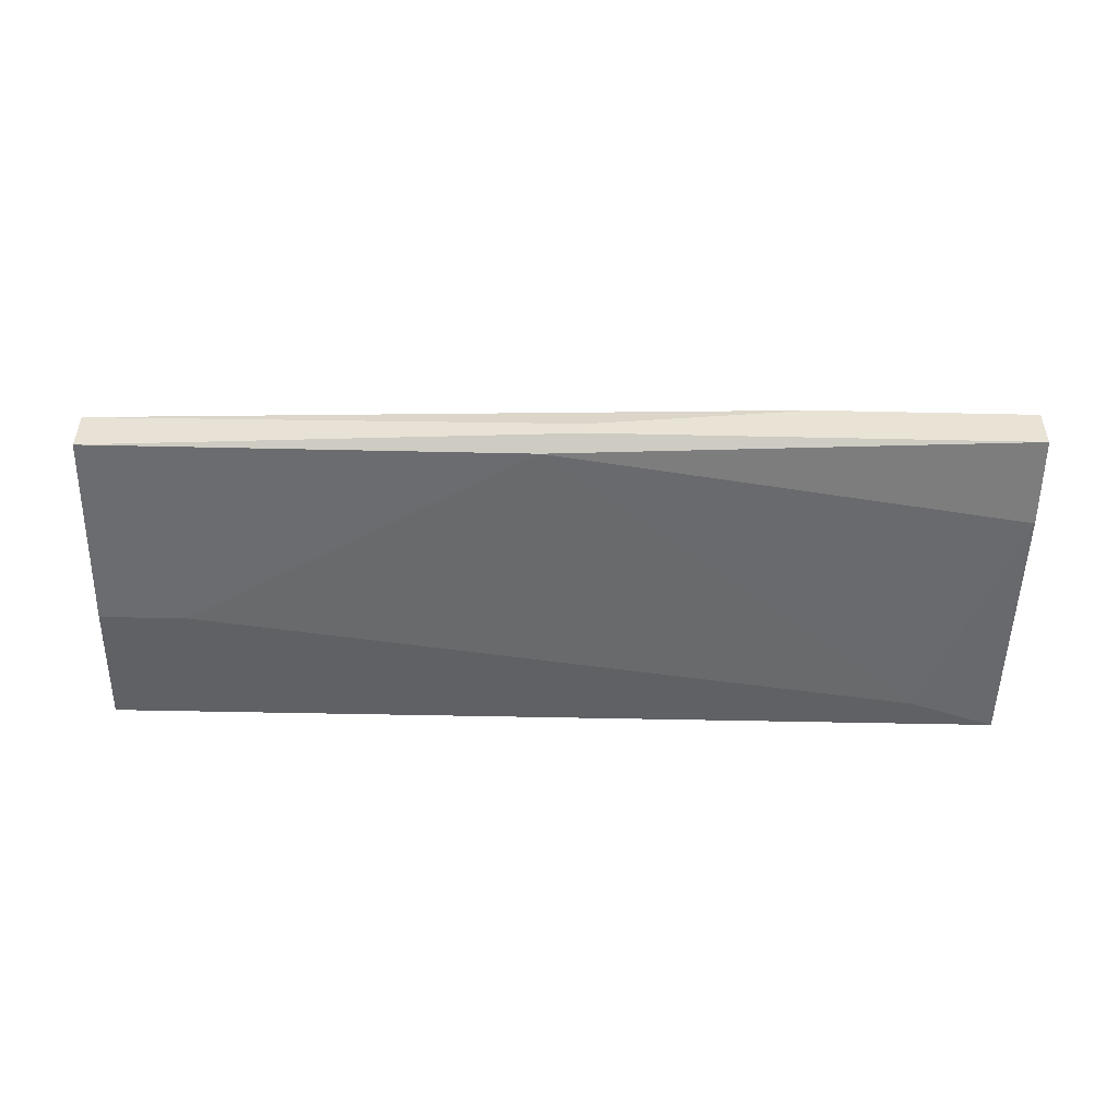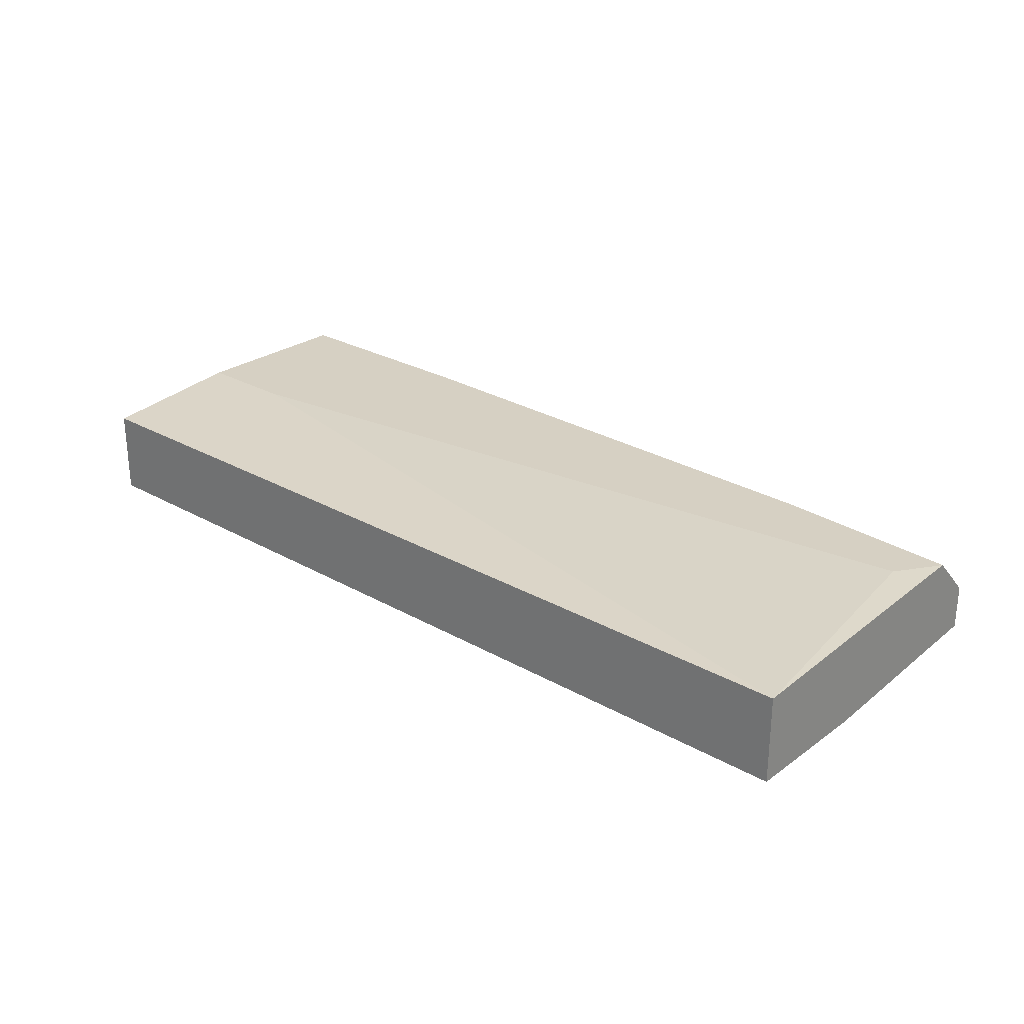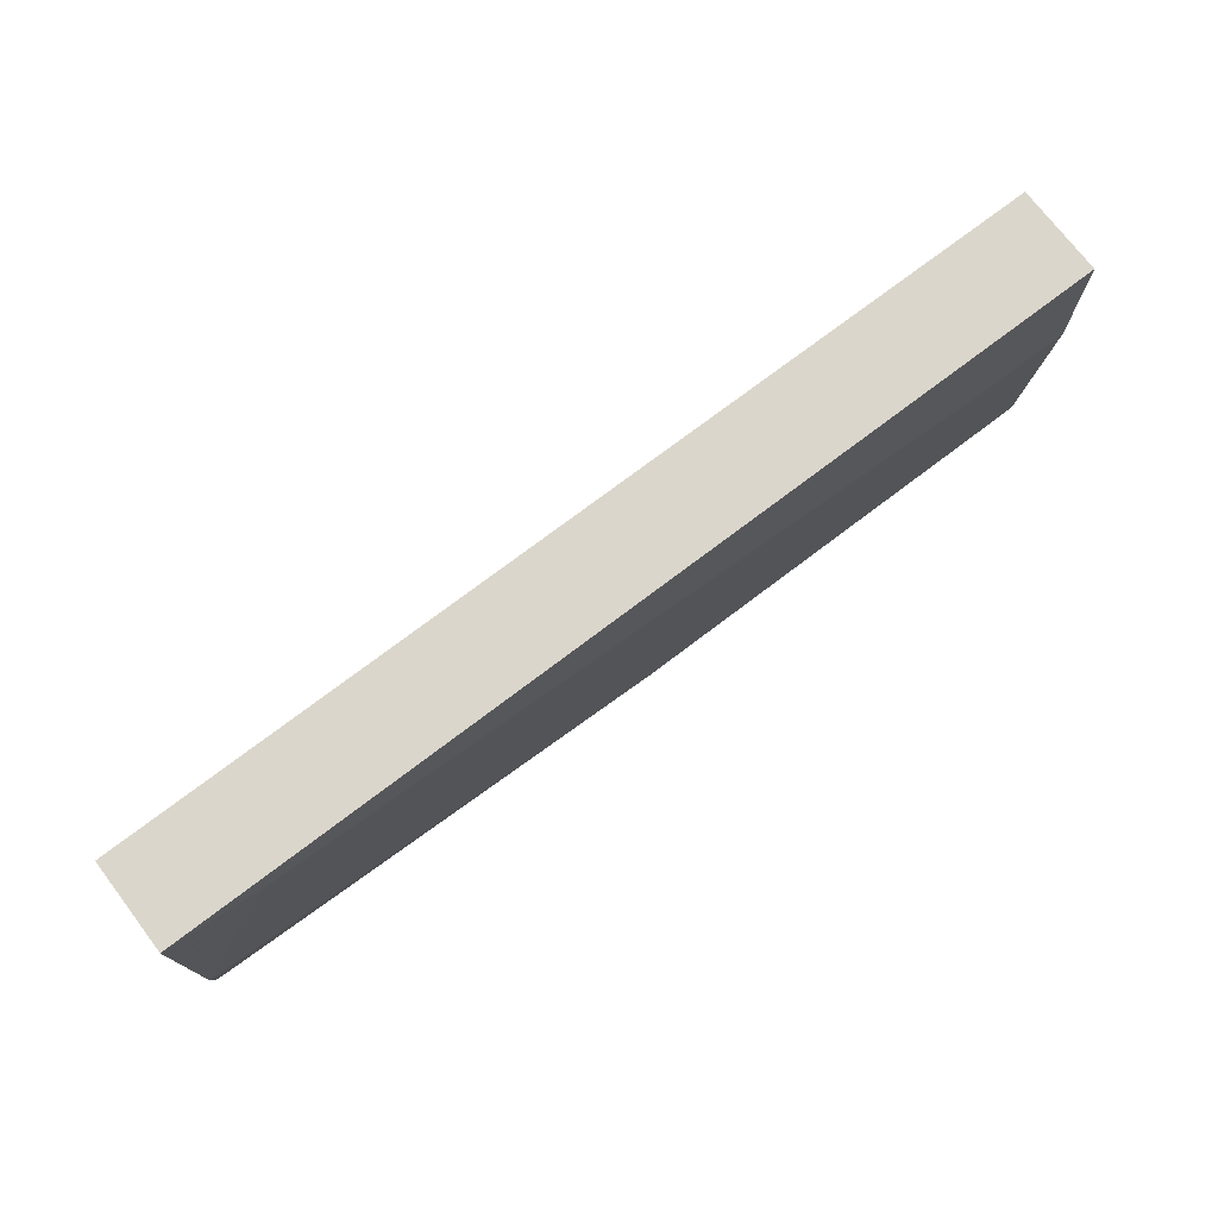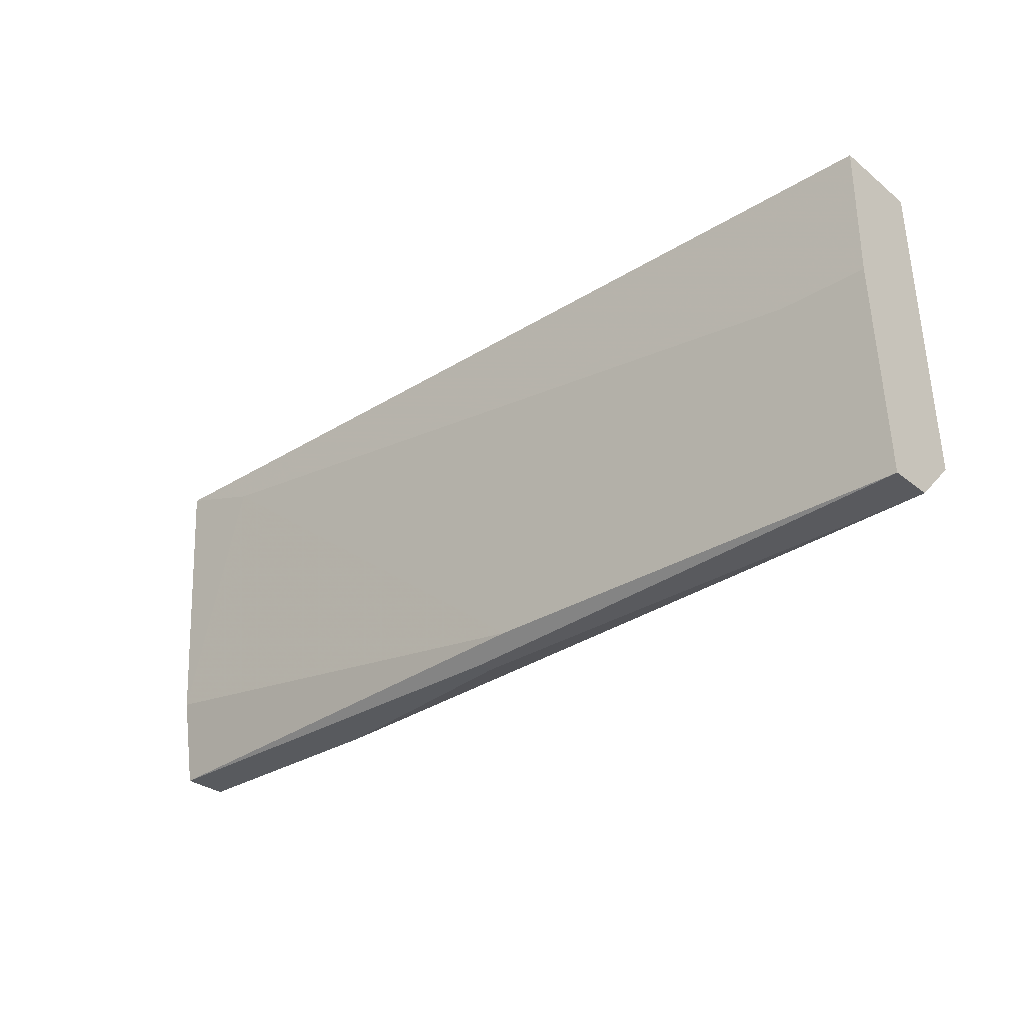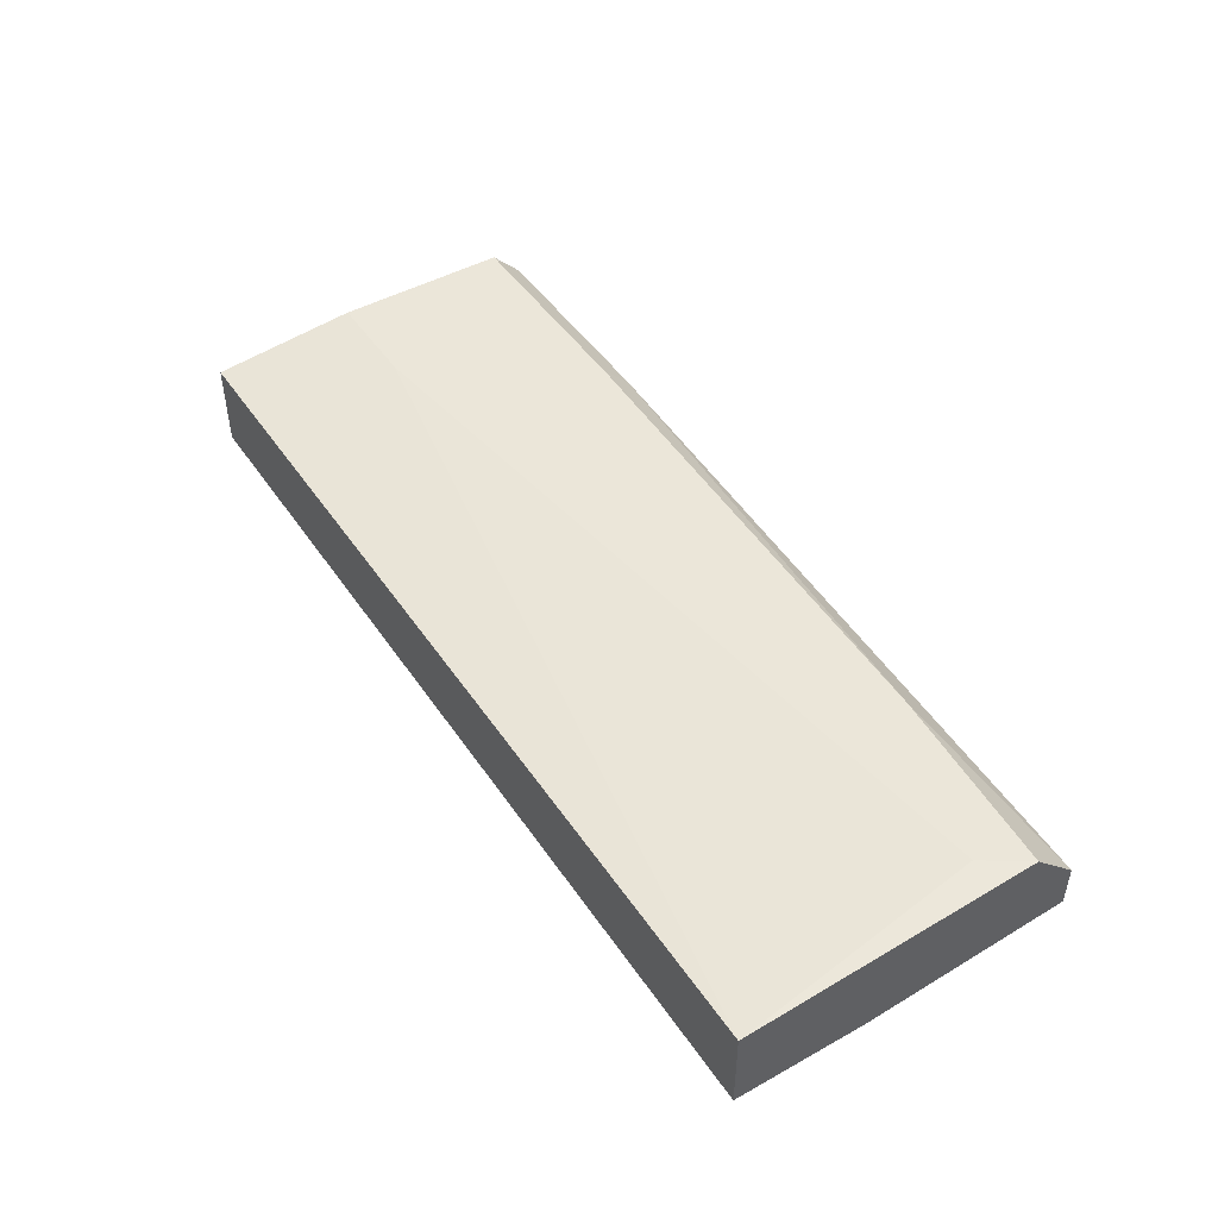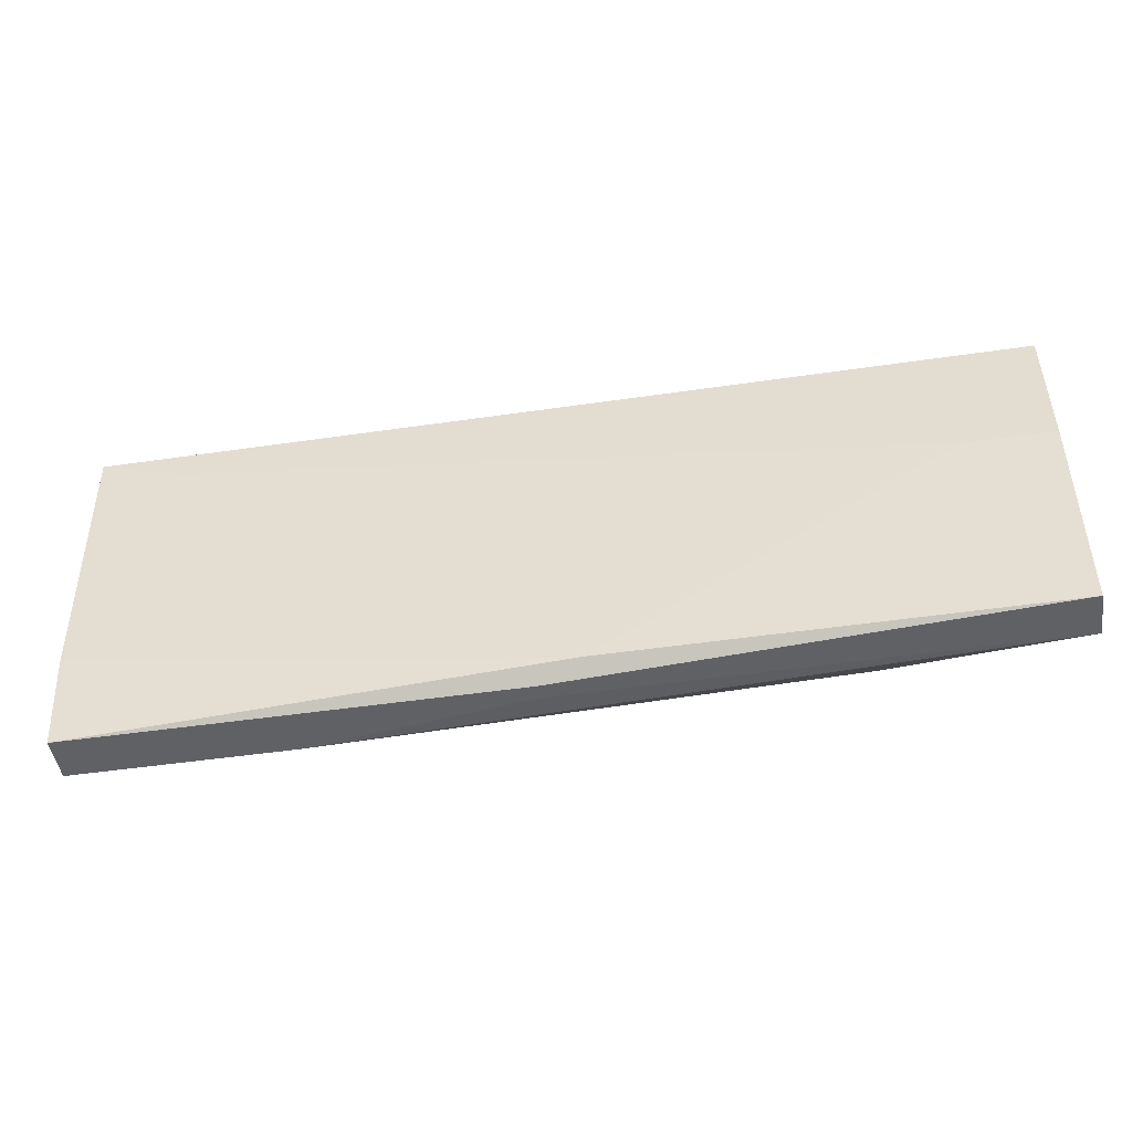
<metadata>
{"format":"obj","ext":"obj","renderer":"f3d","projection":"perspective","resolution":1024,"background":"white","views":[{"elev":-49.6,"azim":-1.4,"up":"+Z"},{"elev":26.5,"azim":-138.3,"up":"+Z"},{"elev":73.6,"azim":142.7,"up":"+Y"},{"elev":-30.8,"azim":-138.3,"up":"+Y"},{"elev":46.7,"azim":-122.3,"up":"+Z"},{"elev":-48.2,"azim":-170.7,"up":"+Y"}]}
</metadata>
<code>
v -0.0261 -0.01894 0.02268
v -0.0261 -0.01894 0.0201
v -0.0261 0.000848 0.01924
v -0.0261 0.000848 0.0244
v -0.0261 -0.01636 0.02526
v -0.0261 -0.006895 0.01924
v -0.02094 -0.006895 0.01924
v 0.002292 -0.0198 0.02182
v 0.002292 -0.0198 0.02096
v 0.02295 -0.000872 0.01924
v 0.0152 -0.01808 0.02526
v 0.0152 -0.0198 0.02354
v 0.02208 -0.007756 0.02526
v -0.0149 -0.01722 0.02526
v -0.000277 -0.01894 0.0201
v -0.02438 -0.01378 0.02526
v 0.02812 0.000848 0.01924
v 0.02812 0.000848 0.0244
v 0.02812 -0.007756 0.02526
v 0.02812 -0.01464 0.0201
v 0.02812 -0.01808 0.02526
v 0.02812 -0.0198 0.02096
v 0.02812 -0.0198 0.02354
f 14 12 11
f 19 18 4
f 18 19 17
f 4 18 17
f 4 6 5
f 17 19 22
f 5 6 2
f 19 5 21
f 22 19 21
f 4 17 3
f 6 4 3
f 17 6 3
f 17 22 20
f 2 8 1
f 5 2 1
f 8 22 12
f 1 8 12
f 2 6 15
f 22 2 15
f 20 22 15
f 5 19 16
f 4 5 16
f 21 5 14
f 5 1 14
f 1 12 14
f 6 17 10
f 17 20 10
f 20 15 10
f 22 21 23
f 12 22 23
f 21 12 23
f 19 4 13
f 16 19 13
f 4 16 13
f 15 6 7
f 6 10 7
f 10 15 7
f 22 8 9
f 8 2 9
f 2 22 9
f 12 21 11
f 21 14 11

</code>
